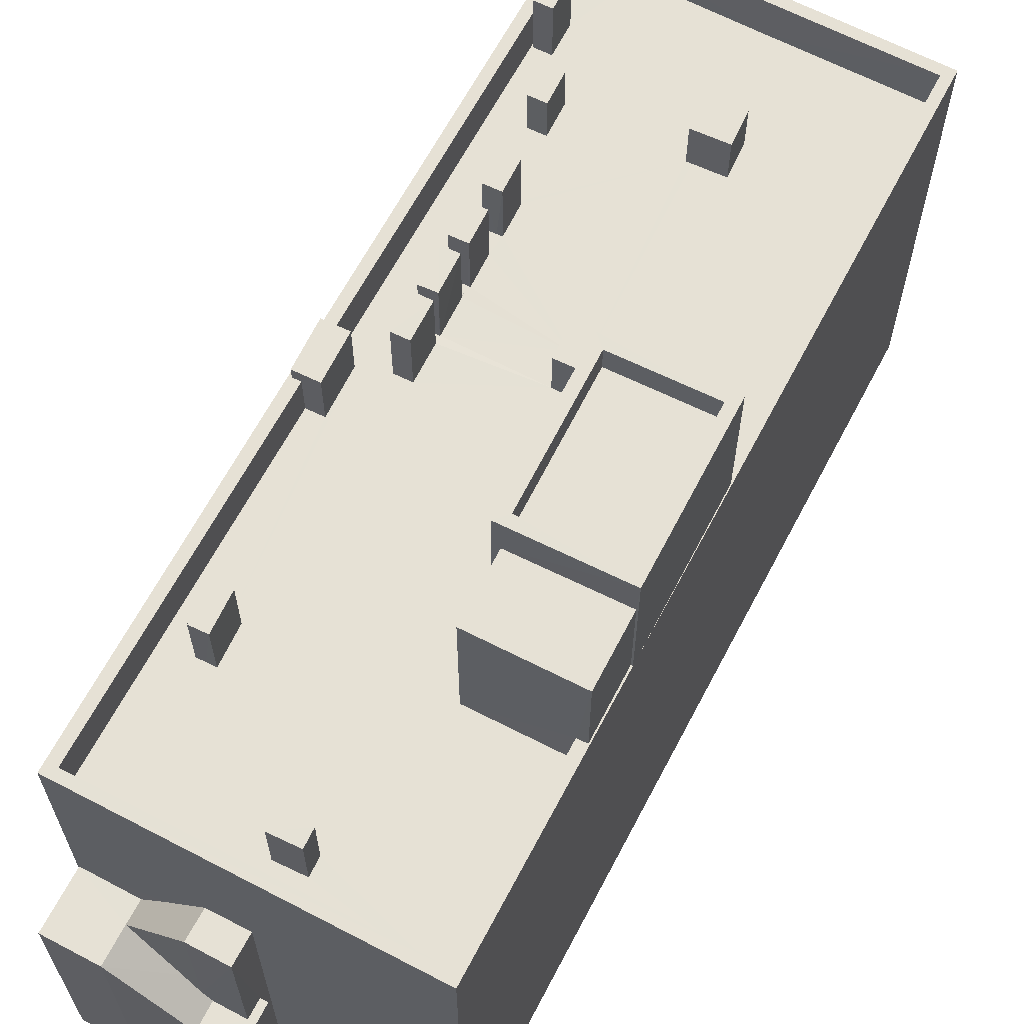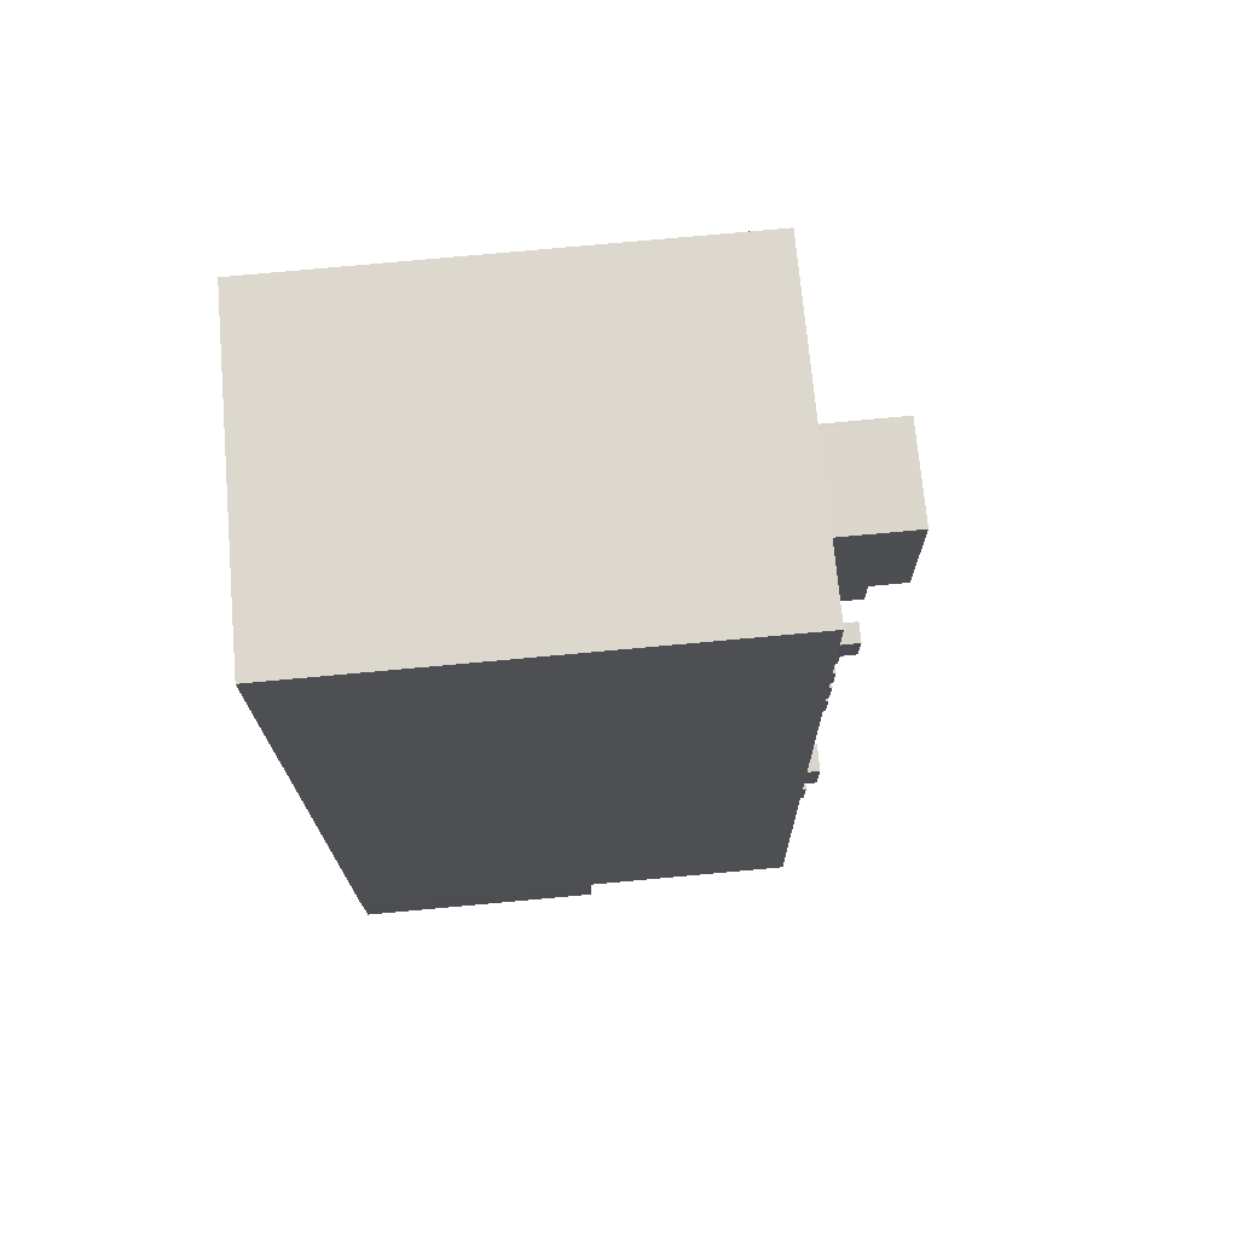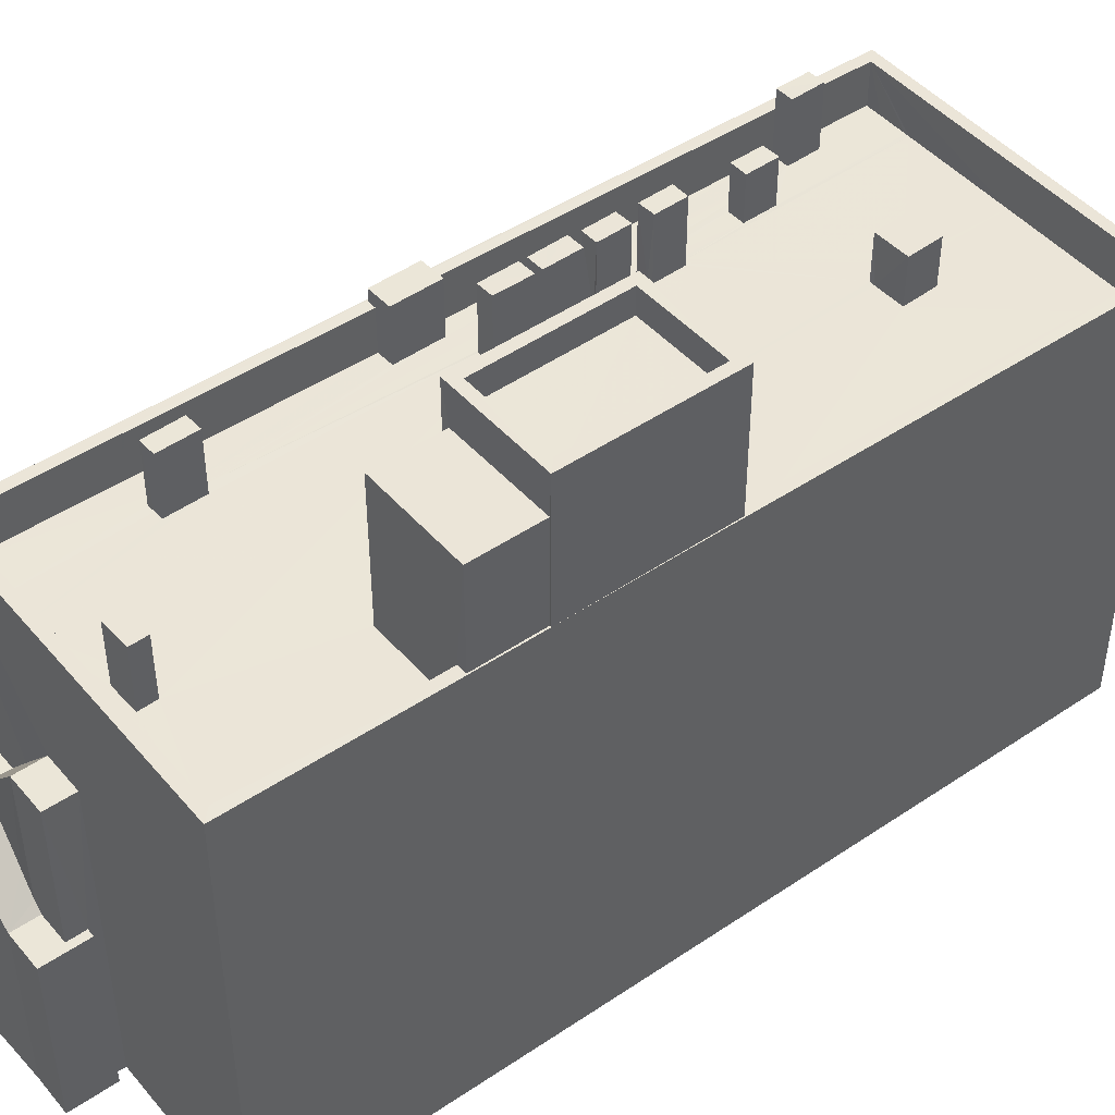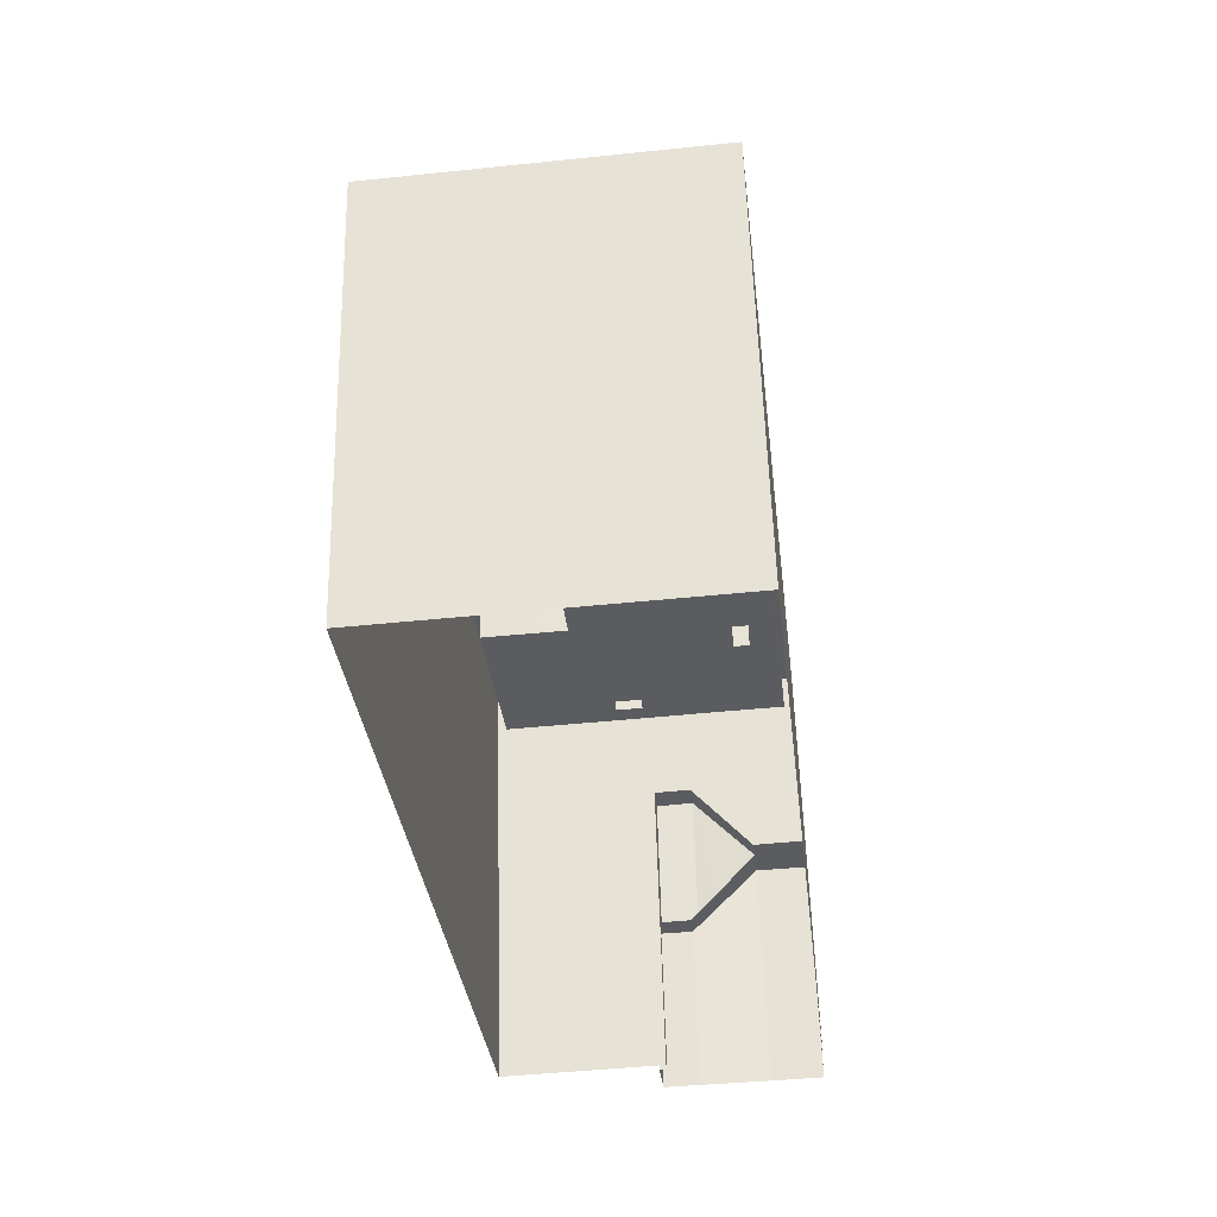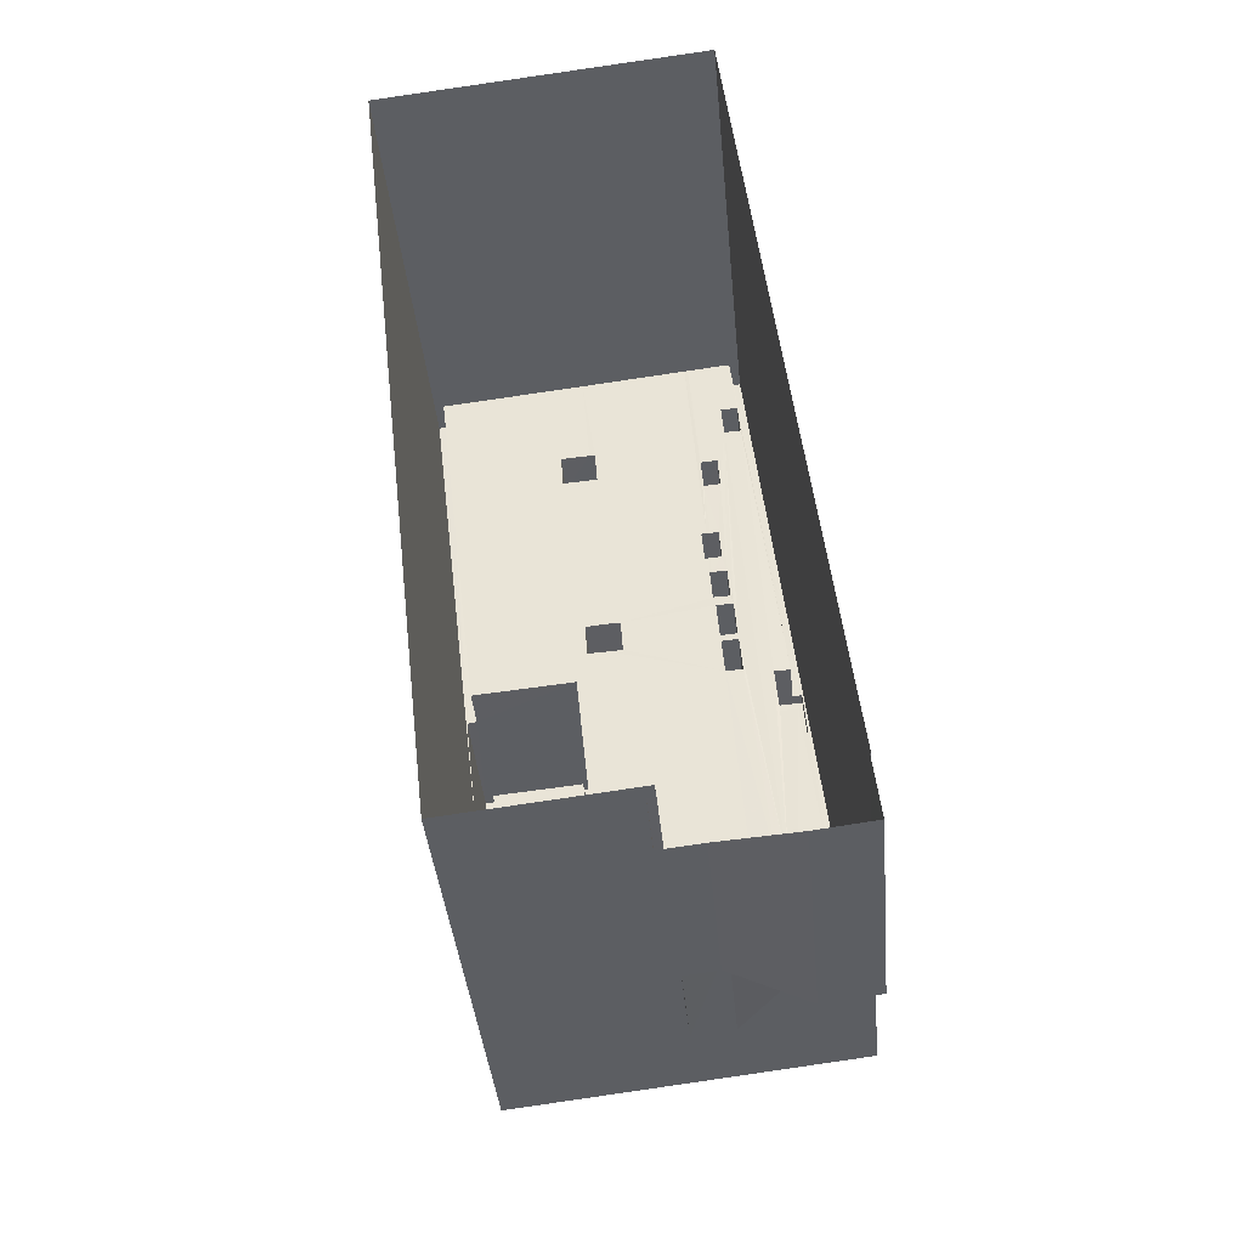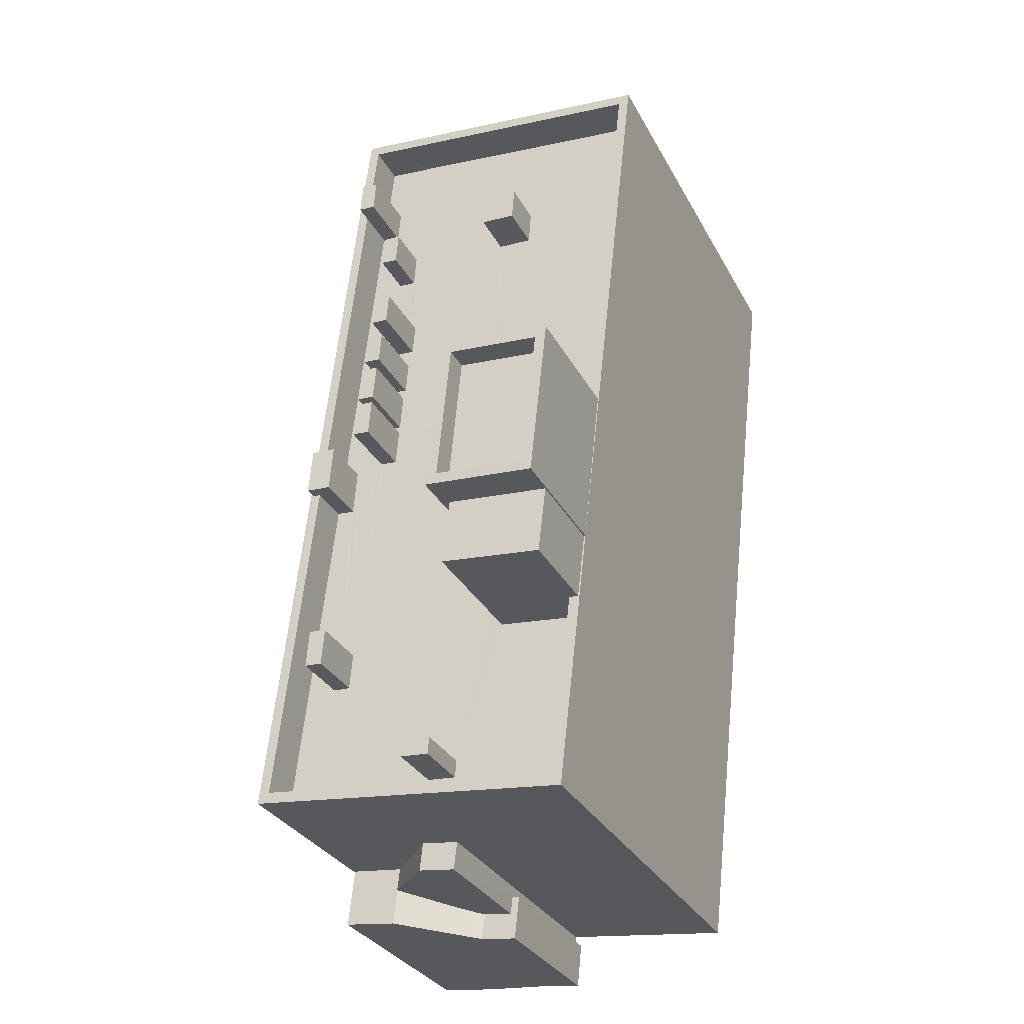
<metadata>
{"format":"obj","ext":"obj","renderer":"f3d","projection":"perspective","resolution":1024,"background":"white","views":[{"elev":64.7,"azim":21.2,"up":"+Z"},{"elev":78.5,"azim":-95.2,"up":"+Y"},{"elev":46.0,"azim":45.8,"up":"+Z"},{"elev":55.8,"azim":178.5,"up":"+Y"},{"elev":-39.1,"azim":-174.8,"up":"+Y"},{"elev":-31.2,"azim":24.0,"up":"+Y"}]}
</metadata>
<code>
v -8.907e+04 -9.897e+04 8.06
v -8.907e+04 -9.895e+04 8.06
v -8.907e+04 -9.897e+04 8.06
v -8.907e+04 -9.895e+04 8.061
v -8.907e+04 -9.897e+04 8.06
v -8.907e+04 -9.897e+04 8.06
v -8.907e+04 -9.897e+04 8.06
v -8.908e+04 -9.897e+04 8.06
v -8.908e+04 -9.897e+04 8.06
v -8.908e+04 -9.897e+04 8.06
v -8.908e+04 -9.897e+04 8.06
v -8.907e+04 -9.897e+04 8.06
v -8.908e+04 -9.896e+04 18.88
v -8.908e+04 -9.896e+04 18.88
v -8.908e+04 -9.896e+04 18.88
v -8.908e+04 -9.896e+04 18.88
v -8.907e+04 -9.895e+04 19.07
v -8.907e+04 -9.895e+04 19.07
v -8.907e+04 -9.895e+04 19.07
v -8.907e+04 -9.895e+04 19.07
v -8.907e+04 -9.897e+04 12.16
v -8.907e+04 -9.897e+04 12.34
v -8.907e+04 -9.897e+04 12.16
v -8.907e+04 -9.897e+04 12.72
v -8.908e+04 -9.897e+04 13.77
v -8.907e+04 -9.896e+04 19.12
v -8.907e+04 -9.896e+04 19.12
v -8.907e+04 -9.896e+04 19.12
v -8.907e+04 -9.896e+04 19.12
v -8.907e+04 -9.896e+04 19.12
v -8.907e+04 -9.896e+04 19.12
v -8.907e+04 -9.896e+04 19.12
v -8.907e+04 -9.896e+04 19.12
v -8.907e+04 -9.896e+04 19.12
v -8.907e+04 -9.896e+04 19.12
v -8.907e+04 -9.896e+04 19.12
v -8.907e+04 -9.896e+04 19.12
v -8.907e+04 -9.896e+04 18.69
v -8.907e+04 -9.896e+04 18.69
v -8.907e+04 -9.896e+04 18.69
v -8.907e+04 -9.896e+04 18.69
v -8.907e+04 -9.896e+04 17.58
v -8.907e+04 -9.895e+04 17.58
v -8.907e+04 -9.896e+04 17.58
v -8.907e+04 -9.896e+04 17.58
v -8.907e+04 -9.896e+04 17.58
v -8.907e+04 -9.895e+04 17.58
v -8.908e+04 -9.897e+04 13.77
v -8.908e+04 -9.897e+04 13.77
v -8.908e+04 -9.897e+04 13.77
v -8.908e+04 -9.897e+04 13.77
v -8.907e+04 -9.897e+04 17.58
v -8.907e+04 -9.897e+04 17.58
v -8.907e+04 -9.897e+04 17.58
v -8.907e+04 -9.897e+04 17.58
v -8.907e+04 -9.897e+04 17.58
v -8.907e+04 -9.896e+04 17.58
v -8.907e+04 -9.895e+04 17.58
v -8.907e+04 -9.895e+04 17.58
v -8.907e+04 -9.896e+04 17.58
v -8.907e+04 -9.897e+04 17.58
v -8.907e+04 -9.896e+04 17.58
v -8.907e+04 -9.896e+04 17.58
v -8.907e+04 -9.896e+04 17.58
v -8.907e+04 -9.896e+04 17.58
v -8.907e+04 -9.896e+04 17.58
v -8.907e+04 -9.896e+04 17.58
v -8.907e+04 -9.896e+04 17.58
v -8.907e+04 -9.896e+04 17.58
v -8.907e+04 -9.897e+04 17.58
v -8.907e+04 -9.897e+04 17.58
v -8.907e+04 -9.896e+04 17.58
v -8.907e+04 -9.897e+04 17.58
v -8.908e+04 -9.897e+04 17.58
v -8.907e+04 -9.896e+04 17.58
v -8.907e+04 -9.897e+04 17.58
v -8.907e+04 -9.896e+04 17.58
v -8.907e+04 -9.896e+04 17.58
v -8.907e+04 -9.896e+04 17.58
v -8.907e+04 -9.896e+04 17.58
v -8.907e+04 -9.896e+04 17.58
v -8.907e+04 -9.896e+04 17.58
v -8.907e+04 -9.896e+04 17.58
v -8.907e+04 -9.896e+04 17.58
v -8.907e+04 -9.896e+04 17.58
v -8.907e+04 -9.896e+04 17.58
v -8.907e+04 -9.896e+04 17.58
v -8.907e+04 -9.896e+04 17.58
v -8.907e+04 -9.896e+04 17.58
v -8.907e+04 -9.896e+04 17.58
v -8.907e+04 -9.896e+04 17.58
v -8.907e+04 -9.896e+04 21.79
v -8.907e+04 -9.896e+04 21.79
v -8.907e+04 -9.896e+04 21.79
v -8.907e+04 -9.897e+04 21.79
v -8.907e+04 -9.897e+04 21.79
v -8.907e+04 -9.897e+04 21.79
v -8.907e+04 -9.896e+04 21.79
v -8.907e+04 -9.897e+04 21.79
v -8.907e+04 -9.897e+04 12.16
v -8.907e+04 -9.897e+04 12.16
v -8.907e+04 -9.897e+04 12.16
v -8.907e+04 -9.897e+04 12.16
v -8.907e+04 -9.897e+04 19.02
v -8.907e+04 -9.897e+04 19.02
v -8.907e+04 -9.897e+04 19.02
v -8.907e+04 -9.897e+04 19.02
v -8.907e+04 -9.896e+04 18.69
v -8.907e+04 -9.896e+04 18.69
v -8.907e+04 -9.896e+04 18.69
v -8.907e+04 -9.896e+04 18.69
v -8.907e+04 -9.895e+04 18.58
v -8.907e+04 -9.895e+04 18.58
v -8.907e+04 -9.895e+04 18.58
v -8.907e+04 -9.897e+04 18.58
v -8.908e+04 -9.897e+04 18.58
v -8.907e+04 -9.897e+04 18.58
v -8.908e+04 -9.896e+04 18.58
v -8.907e+04 -9.895e+04 18.58
v -8.908e+04 -9.896e+04 18.58
v -8.908e+04 -9.896e+04 18.58
v -8.908e+04 -9.896e+04 18.58
v -8.908e+04 -9.897e+04 18.58
v -8.908e+04 -9.897e+04 19.02
v -8.908e+04 -9.897e+04 19.02
v -8.908e+04 -9.897e+04 19.02
v -8.908e+04 -9.897e+04 19.02
v -8.907e+04 -9.897e+04 15.48
v -8.908e+04 -9.897e+04 14.44
v -8.907e+04 -9.897e+04 15.48
v -8.907e+04 -9.896e+04 18.58
v -8.907e+04 -9.896e+04 18.58
v -8.907e+04 -9.897e+04 18.58
v -8.907e+04 -9.897e+04 18.58
v -8.907e+04 -9.897e+04 18.58
v -8.907e+04 -9.897e+04 18.58
v -8.907e+04 -9.896e+04 19.12
v -8.907e+04 -9.896e+04 19.12
v -8.907e+04 -9.896e+04 19.12
v -8.907e+04 -9.896e+04 19.12
v -8.907e+04 -9.897e+04 20.89
v -8.907e+04 -9.897e+04 20.89
v -8.907e+04 -9.897e+04 20.89
v -8.907e+04 -9.897e+04 20.89
v -8.908e+04 -9.897e+04 17.58
v -8.908e+04 -9.896e+04 17.58
v -8.908e+04 -9.897e+04 17.58
v -8.908e+04 -9.897e+04 17.58
v -8.908e+04 -9.897e+04 17.58
v -8.908e+04 -9.896e+04 17.58
v -8.907e+04 -9.895e+04 17.58
v -8.907e+04 -9.895e+04 17.58
v -8.908e+04 -9.896e+04 17.58
v -8.907e+04 -9.895e+04 17.58
v -8.908e+04 -9.897e+04 17.58
v -8.908e+04 -9.896e+04 17.58
v -8.907e+04 -9.895e+04 17.58
v -8.907e+04 -9.895e+04 17.58
v -8.908e+04 -9.897e+04 17.58
v -8.907e+04 -9.895e+04 17.58
v -8.907e+04 -9.896e+04 18.67
v -8.907e+04 -9.896e+04 18.67
v -8.907e+04 -9.896e+04 18.67
v -8.907e+04 -9.896e+04 18.67
v -8.907e+04 -9.896e+04 21.19
v -8.907e+04 -9.897e+04 21.19
v -8.907e+04 -9.897e+04 21.19
v -8.907e+04 -9.896e+04 21.19
v -8.907e+04 -9.897e+04 15.48
v -8.907e+04 -9.897e+04 15.48
v -8.908e+04 -9.897e+04 17.58
v -8.907e+04 -9.896e+04 17.58
v -8.908e+04 -9.897e+04 17.58
v -8.907e+04 -9.896e+04 17.58
v -8.907e+04 -9.896e+04 17.58
v -8.907e+04 -9.896e+04 17.58
v -8.907e+04 -9.896e+04 17.58
v -8.907e+04 -9.896e+04 17.58
v -8.907e+04 -9.896e+04 17.58
v -8.907e+04 -9.896e+04 17.58
v -8.907e+04 -9.896e+04 17.58
v -8.907e+04 -9.896e+04 17.58
f 1 2 3
f 1 4 2
f 5 6 7
f 8 4 9
f 10 11 9
f 12 10 1
f 6 12 7
f 12 1 7
f 1 9 4
f 10 9 1
f 13 14 15
f 16 13 15
f 17 18 19
f 17 20 18
f 21 22 23
f 23 24 25
f 23 22 24
f 26 27 28
f 26 29 27
f 30 31 32
f 33 30 32
f 34 35 36
f 37 34 36
f 38 39 40
f 38 41 39
f 42 43 44
f 45 42 46
f 43 47 44
f 42 44 46
f 48 49 50
f 50 49 51
f 25 49 48
f 52 53 54
f 52 55 53
f 56 57 55
f 58 59 60
f 61 55 52
f 57 62 63
f 64 65 66
f 67 58 68
f 65 63 67
f 60 59 69
f 65 68 66
f 62 67 63
f 70 55 61
f 71 56 70
f 58 60 68
f 56 62 57
f 56 55 70
f 67 68 65
f 59 43 72
f 73 74 54
f 42 72 43
f 69 59 72
f 53 73 54
f 75 74 76
f 57 75 55
f 64 66 77
f 75 78 79
f 80 81 79
f 82 83 84
f 85 86 87
f 77 72 42
f 64 77 88
f 76 74 73
f 75 76 55
f 88 82 80
f 85 87 89
f 88 90 86
f 77 42 90
f 88 80 78
f 78 75 57
f 82 91 83
f 88 85 91
f 80 79 78
f 88 86 85
f 77 90 88
f 88 91 82
f 92 93 94
f 95 96 97
f 95 98 93
f 97 96 99
f 94 93 98
f 98 95 97
f 49 25 24
f 100 101 102
f 100 102 103
f 102 23 103
f 102 21 23
f 104 105 106
f 104 107 105
f 108 109 110
f 108 111 109
f 112 113 114
f 115 116 117
f 113 116 118
f 112 114 119
f 114 118 120
f 121 122 123
f 123 116 115
f 118 116 122
f 118 114 113
f 122 116 123
f 124 125 126
f 124 127 125
f 128 129 130
f 131 132 119
f 112 119 132
f 112 133 117
f 115 134 135
f 117 134 115
f 133 136 134
f 112 132 133
f 133 134 117
f 137 138 139
f 140 137 139
f 141 142 143
f 144 141 143
f 145 146 147
f 148 147 149
f 145 150 146
f 151 152 153
f 154 152 151
f 150 155 156
f 156 157 153
f 158 156 155
f 148 149 159
f 160 154 151
f 158 157 156
f 145 147 148
f 155 150 145
f 157 151 153
f 161 162 163
f 161 164 162
f 165 166 167
f 168 165 167
f 169 130 170
f 169 128 130
f 94 96 92
f 94 99 96
f 149 171 159
f 74 171 149
f 172 158 155
f 155 173 174
f 160 158 44
f 74 173 171
f 175 89 87
f 154 160 47
f 160 44 47
f 74 75 173
f 176 45 46
f 44 158 177
f 173 75 174
f 158 178 177
f 178 176 46
f 84 83 179
f 180 89 175
f 79 181 172
f 155 174 172
f 180 175 176
f 79 81 181
f 182 179 180
f 182 84 179
f 181 182 172
f 158 172 182
f 158 180 178
f 180 176 178
f 180 158 182
f 129 51 49
f 130 129 49
f 21 102 22
f 102 170 22
f 170 130 22
f 170 101 169
f 169 101 1
f 170 102 101
f 1 101 7
f 141 56 71
f 56 141 95
f 95 141 96
f 133 144 136
f 96 144 133
f 141 144 96
f 101 100 5
f 7 101 5
f 163 162 177
f 178 163 177
f 175 87 35
f 87 86 36
f 35 87 36
f 3 112 117
f 3 2 112
f 29 26 79
f 172 29 79
f 82 84 33
f 84 30 33
f 84 182 30
f 140 139 91
f 85 140 91
f 153 152 114
f 120 153 114
f 77 111 72
f 77 109 111
f 124 126 171
f 173 124 171
f 98 165 168
f 94 98 168
f 62 56 95
f 93 62 95
f 61 52 115
f 135 61 115
f 77 66 109
f 66 68 110
f 109 66 110
f 23 10 12
f 23 25 10
f 9 11 48
f 50 9 48
f 33 32 80
f 82 33 80
f 160 19 158
f 160 17 19
f 142 141 71
f 70 142 71
f 25 11 10
f 25 48 11
f 78 57 40
f 57 63 38
f 40 57 38
f 79 28 75
f 79 26 28
f 67 119 58
f 67 131 119
f 122 14 13
f 118 122 13
f 157 20 151
f 157 18 20
f 65 64 41
f 64 88 39
f 41 64 39
f 106 105 73
f 53 106 73
f 148 127 145
f 148 125 127
f 173 155 124
f 155 145 127
f 155 127 124
f 179 137 180
f 179 138 137
f 24 22 130
f 49 24 130
f 85 89 140
f 89 180 137
f 89 137 140
f 90 36 86
f 90 37 36
f 60 110 68
f 60 108 110
f 58 119 59
f 43 59 114
f 47 43 114
f 59 119 114
f 154 47 114
f 154 114 152
f 20 17 160
f 151 20 160
f 104 106 53
f 55 104 53
f 70 135 142
f 142 135 143
f 70 61 135
f 143 135 134
f 1 3 169
f 9 50 8
f 116 8 50
f 3 117 169
f 117 116 169
f 50 51 129
f 128 116 129
f 169 116 128
f 129 116 50
f 146 150 121
f 122 121 14
f 14 121 15
f 121 150 15
f 179 83 138
f 83 91 139
f 138 83 139
f 161 163 178
f 46 161 178
f 4 116 113
f 4 8 116
f 28 27 174
f 75 28 174
f 90 42 37
f 37 42 45
f 45 176 34
f 37 45 34
f 174 29 172
f 174 27 29
f 97 167 166
f 97 99 167
f 177 164 44
f 177 162 164
f 146 123 147
f 146 121 123
f 23 12 6
f 103 23 6
f 164 161 46
f 44 164 46
f 5 103 6
f 5 100 103
f 148 159 125
f 159 171 126
f 125 159 126
f 65 38 63
f 65 41 38
f 156 120 16
f 16 120 13
f 156 153 120
f 13 120 118
f 31 30 182
f 181 31 182
f 181 81 31
f 81 32 31
f 81 80 32
f 144 143 134
f 136 144 134
f 35 34 176
f 175 35 176
f 94 168 167
f 99 94 167
f 76 104 55
f 76 107 104
f 40 39 88
f 78 40 88
f 16 15 150
f 156 16 150
f 133 92 96
f 133 132 92
f 60 69 108
f 69 72 111
f 108 69 111
f 19 18 157
f 158 19 157
f 147 123 149
f 149 123 74
f 74 123 54
f 54 123 115
f 54 115 52
f 98 166 165
f 98 97 166
f 112 2 4
f 113 112 4
f 67 62 131
f 132 131 92
f 92 131 93
f 131 62 93
f 73 107 76
f 73 105 107

</code>
